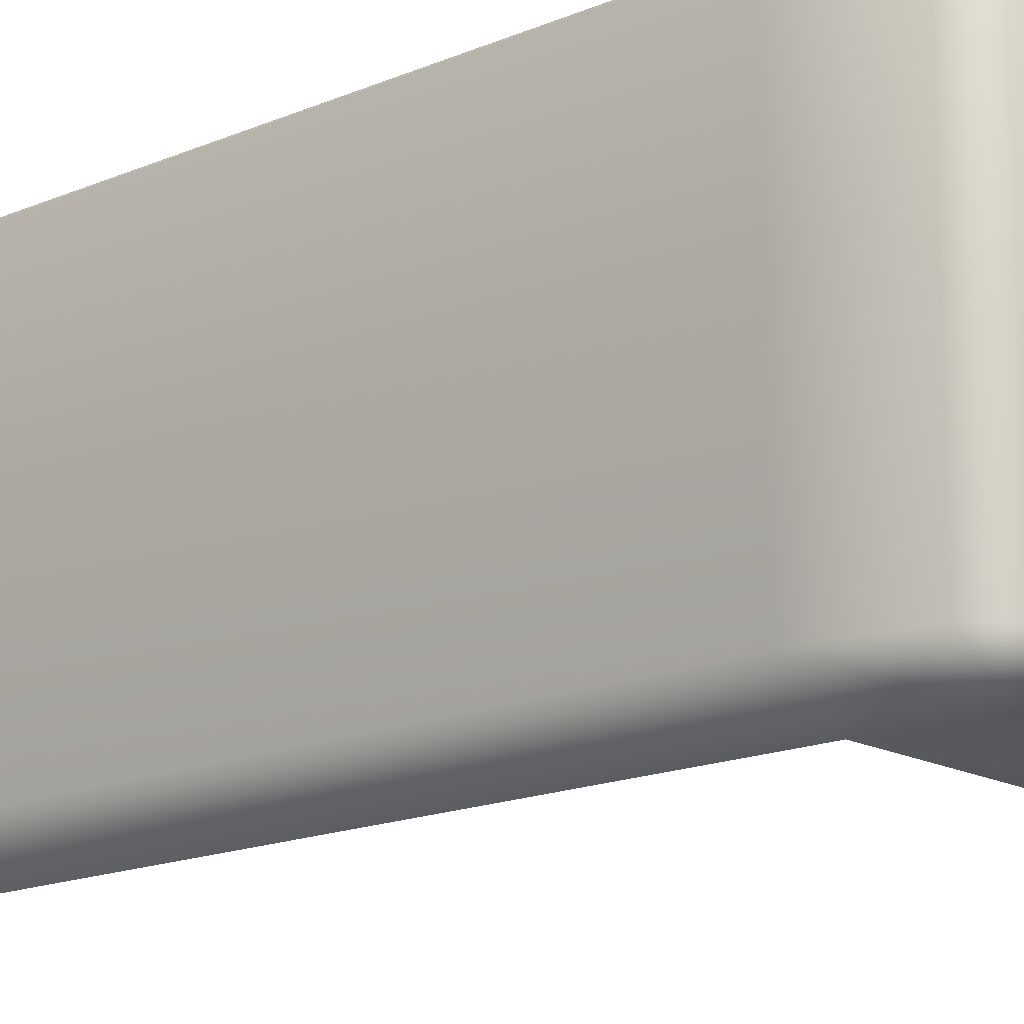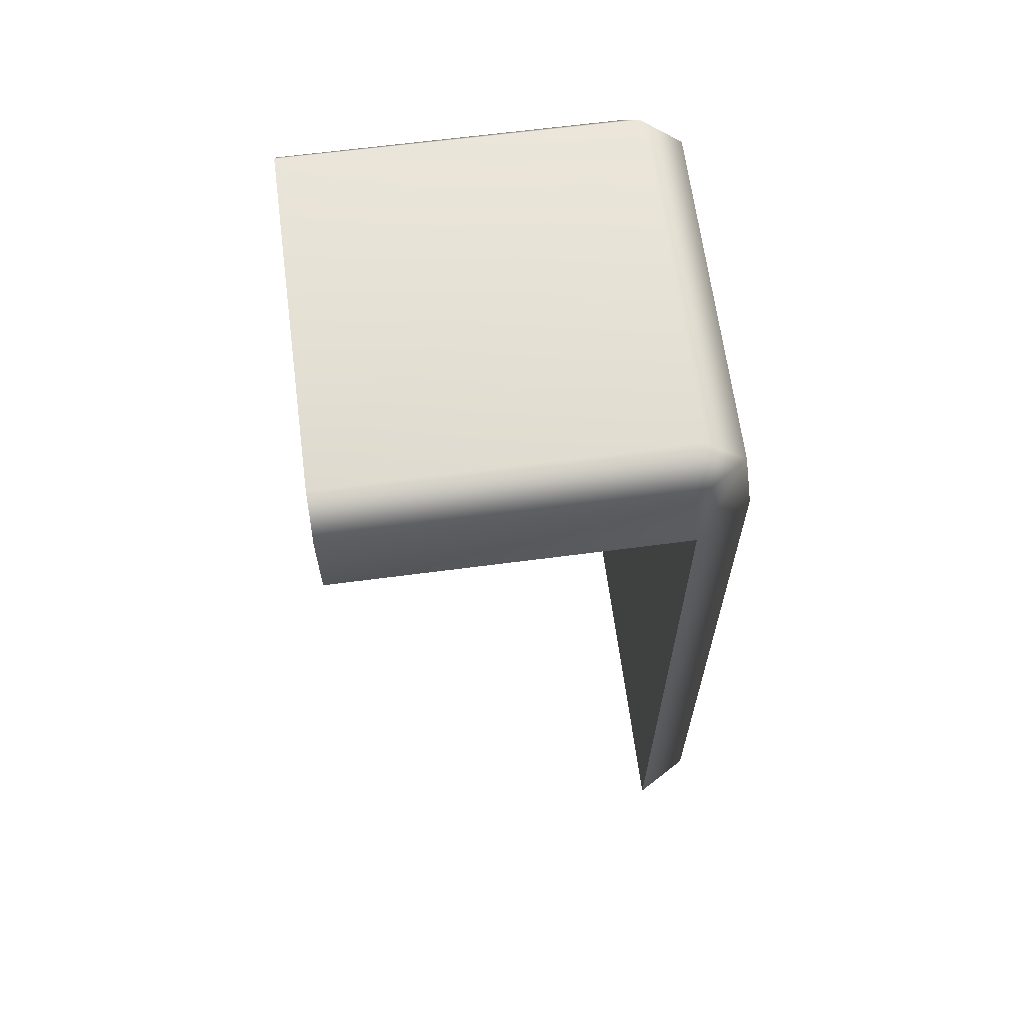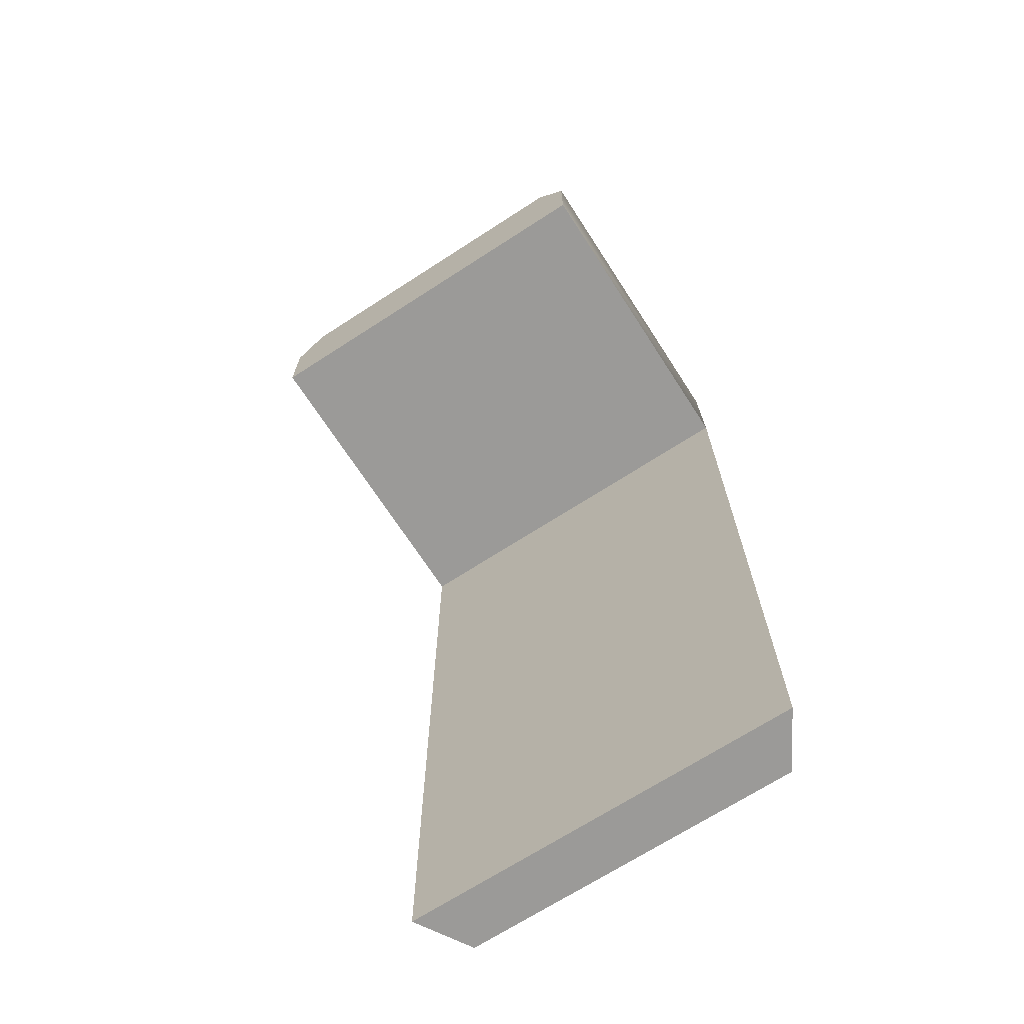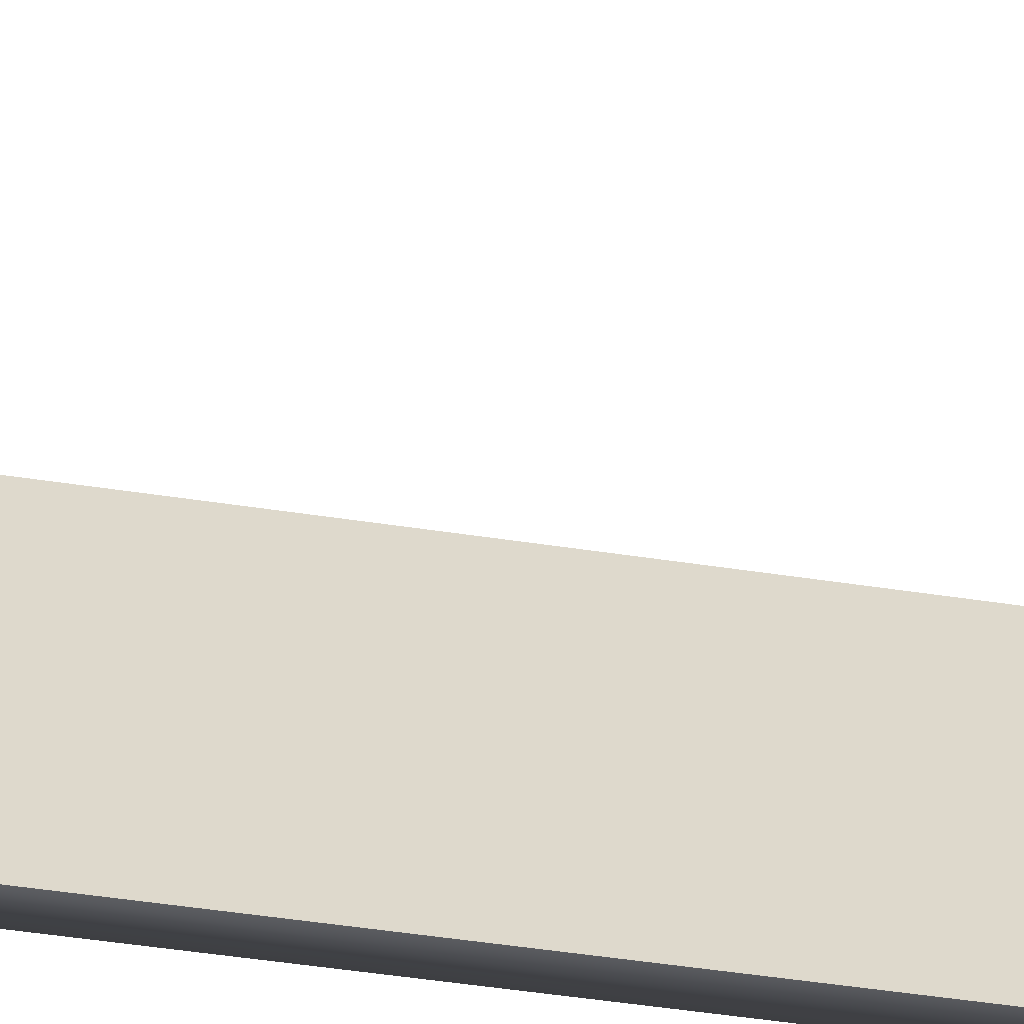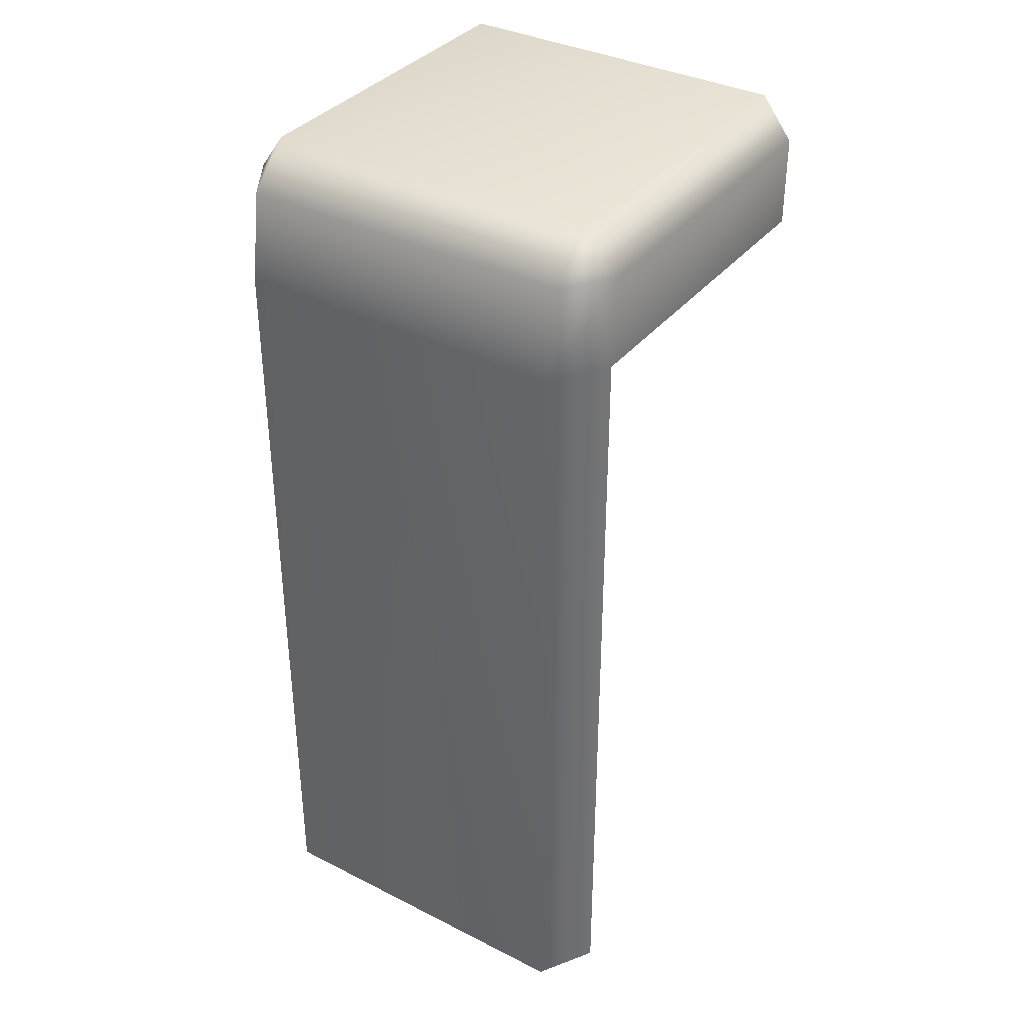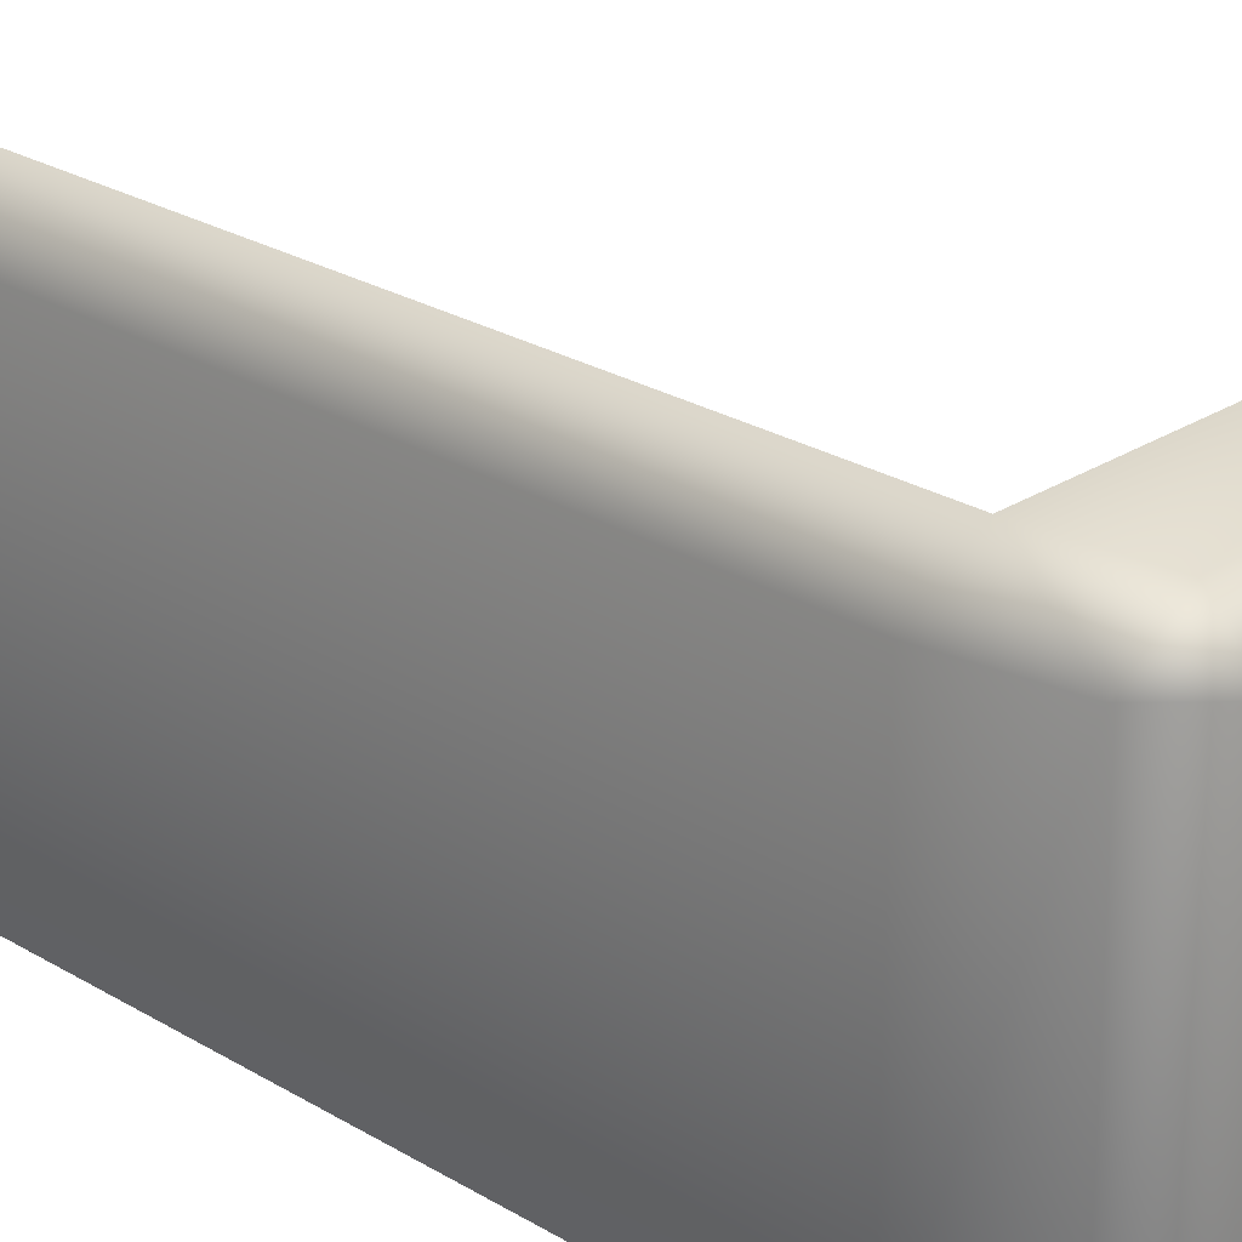
<metadata>
{"format":"obj","ext":"obj","renderer":"f3d","projection":"perspective","resolution":1024,"background":"white","views":[{"elev":-16.1,"azim":131.7,"up":"+Z"},{"elev":65.1,"azim":-7.5,"up":"+Y"},{"elev":-69.3,"azim":-57.1,"up":"+Y"},{"elev":-58.5,"azim":-98.6,"up":"+Z"},{"elev":36.1,"azim":123.4,"up":"+Y"},{"elev":25.4,"azim":134.1,"up":"+Z"}]}
</metadata>
<code>
g Box_Geo05_mBox_stoneRed
v 0.01374 0.05806 0.008283
v 0.02735 0.05806 0.008283
v 0.01374 0.05975 0.006978
v 0.02771 0.05975 0.006941
v 0.02942 0.05806 0.006948
v 0.02995 0.0544 0.006948
v 0.0277 0.0544 0.008283
v 0.01374 0.0544 0.008283
v 0.01374 0.05806 -0.008283
v 0.02735 0.05806 -0.008283
v 0.01374 0.05975 -0.00698
v 0.02771 0.05975 -0.006942
v 0.02942 0.05806 -0.006951
v 0.02995 0.0544 -0.006951
v 0.0277 0.0544 -0.008283
v 0.01374 0.0544 -0.008283
v 0.0277 0.02194 0.008292
v 0.0277 0.02194 -0.008292
v 0.02995 0.02194 -0.006951
v 0.02995 0.02194 0.006948
v 0.01374 0.05806 0.008283
v 0.01374 0.05975 0.006978
v 0.02735 0.05806 0.008283
v 0.01374 0.05975 -0.00698
v 0.01374 0.0544 0.008283
v 0.0277 0.0544 0.008283
v 0.02735 0.05806 0.008283
v 0.01374 0.05806 -0.008283
v 0.02735 0.05806 -0.008283
v 0.01374 0.0544 -0.008283
v 0.02735 0.05806 -0.008283
v 0.0277 0.0544 -0.008283
v 0.01374 0.0544 -0.008283
v 0.01374 0.0544 0.008283
v 0.0277 0.0544 0.008283
v 0.0277 0.0544 -0.008283
v 0.0277 0.0544 0.008283
v 0.0277 0.02194 0.008292
v 0.0277 0.02194 -0.008292
v 0.0277 0.0544 -0.008283
v 0.0277 0.02194 -0.008292
v 0.02995 0.02194 -0.006951
v 0.02995 0.02194 0.006948
v 0.0277 0.02194 0.008292
g Box_Geo05_mBox_stoneRed_0
f 22 11 21
f 11 9 21
f 21 9 16
f 8 21 16
f 23 5 4
f 5 13 4
f 13 12 4
f 13 29 12
f 14 13 5
f 31 13 14
f 32 31 14
f 14 42 32
f 42 41 32
f 43 42 14
f 6 43 14
f 6 14 5
f 44 43 6
f 26 44 6
f 6 5 26
f 5 27 26
f 4 12 3
f 4 3 1
f 12 24 3
f 2 4 1
f 2 1 25
f 7 2 25
f 24 12 28
f 12 10 28
f 28 10 15
f 30 28 15
f 19 20 17
f 18 19 17
f 35 34 33
f 36 35 33
f 39 38 37
f 40 39 37

</code>
